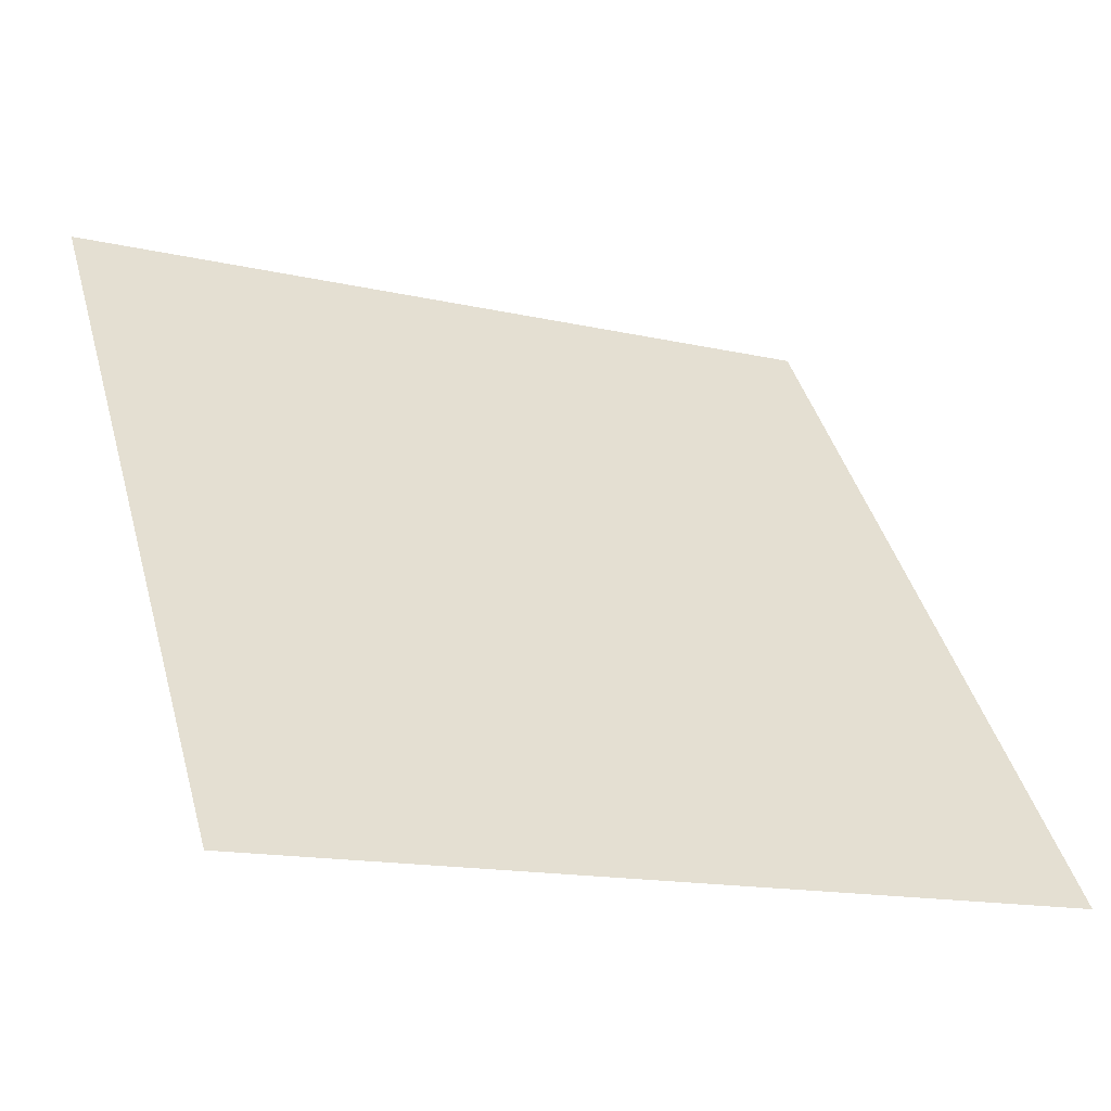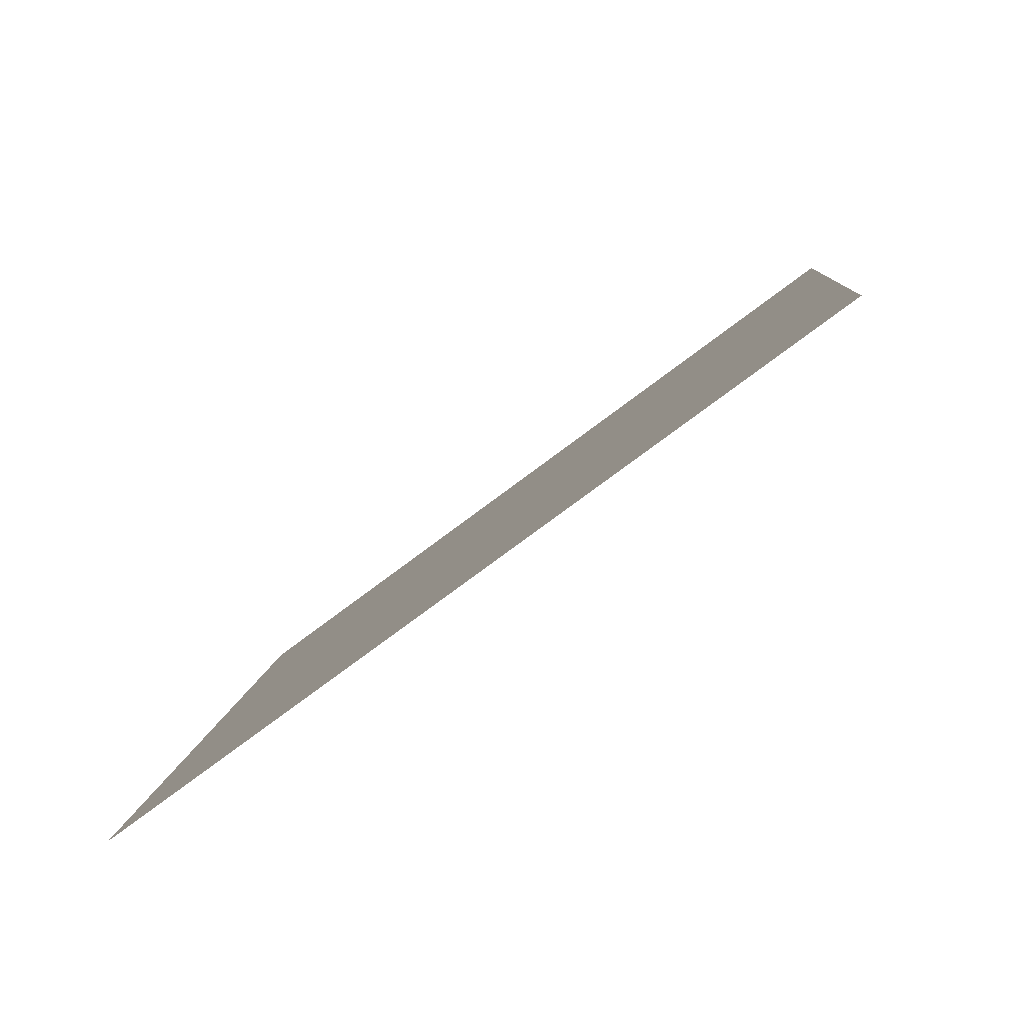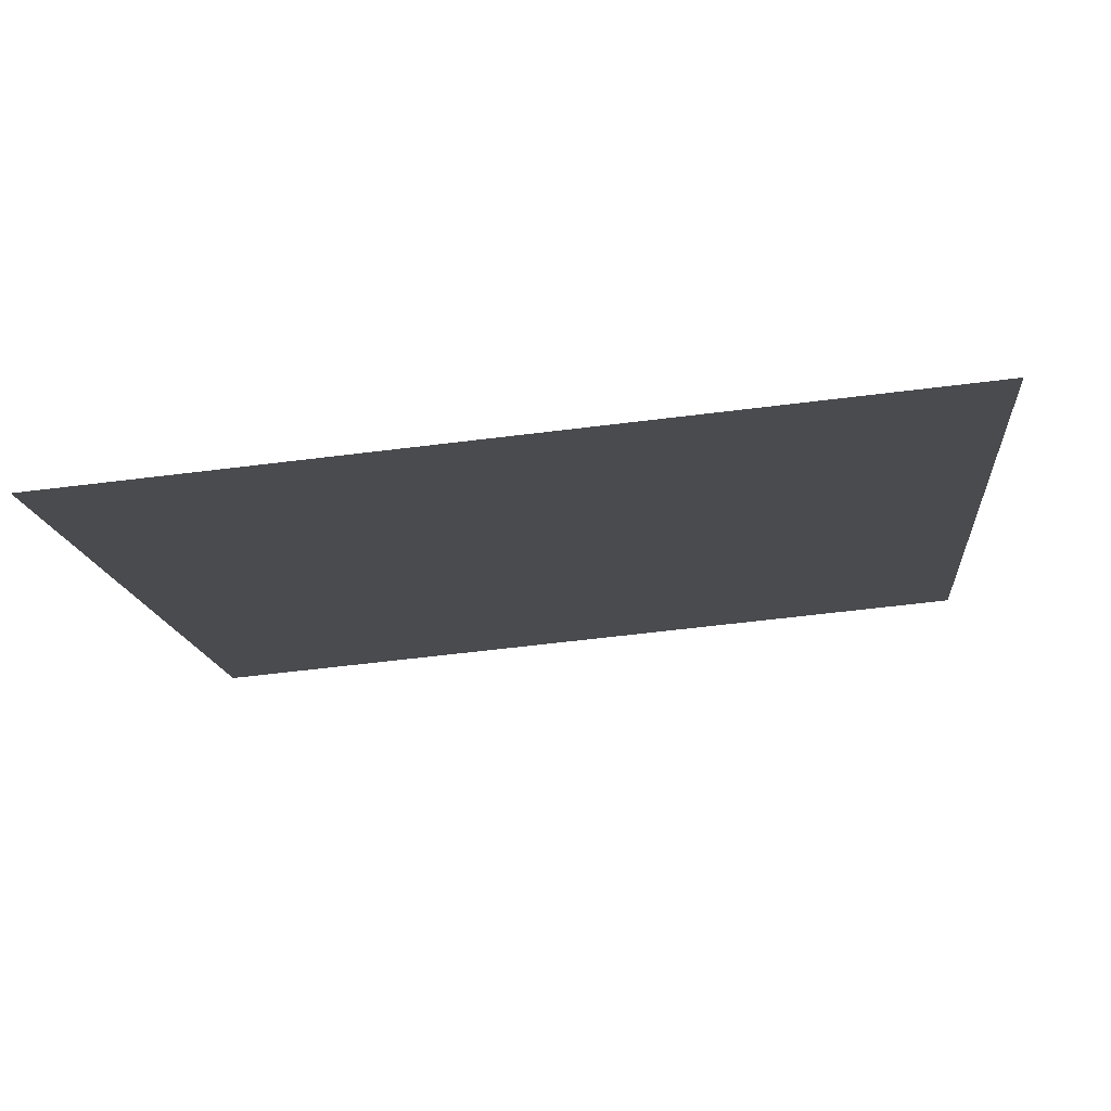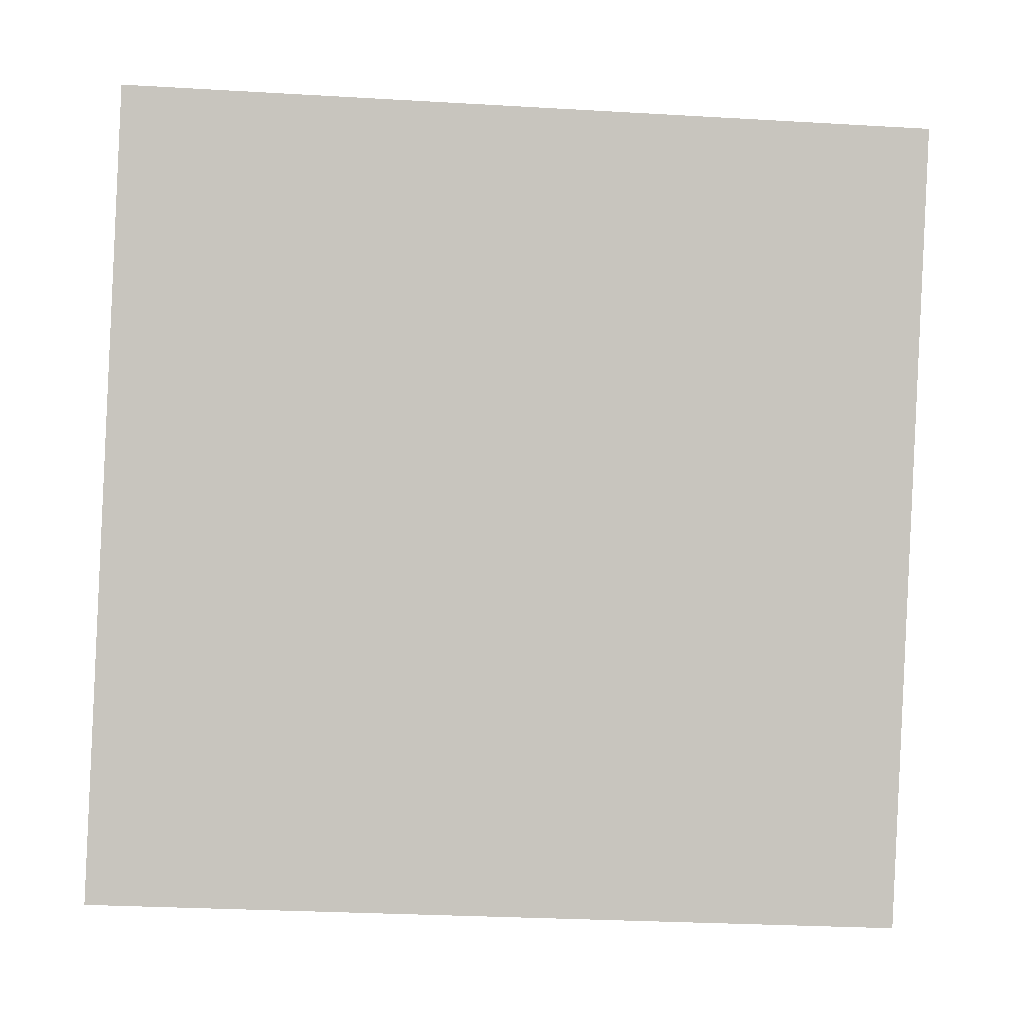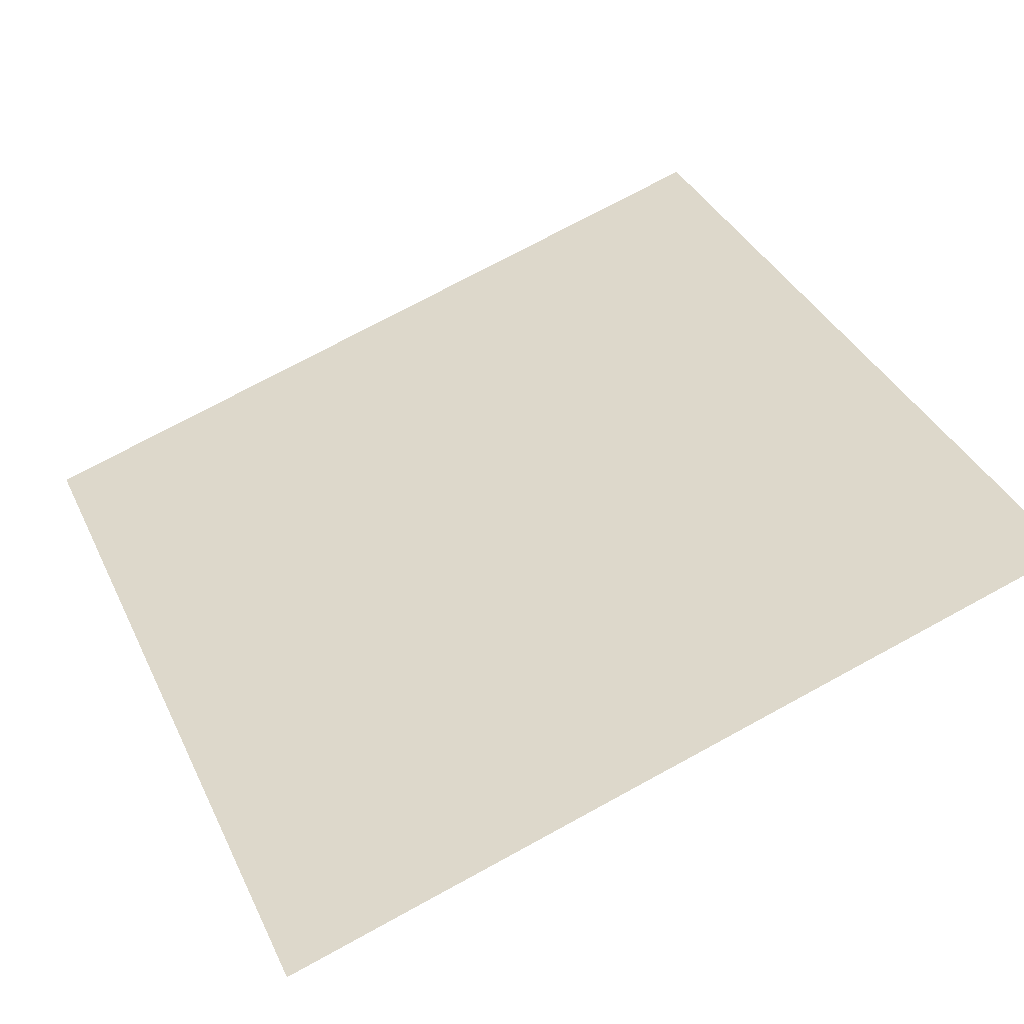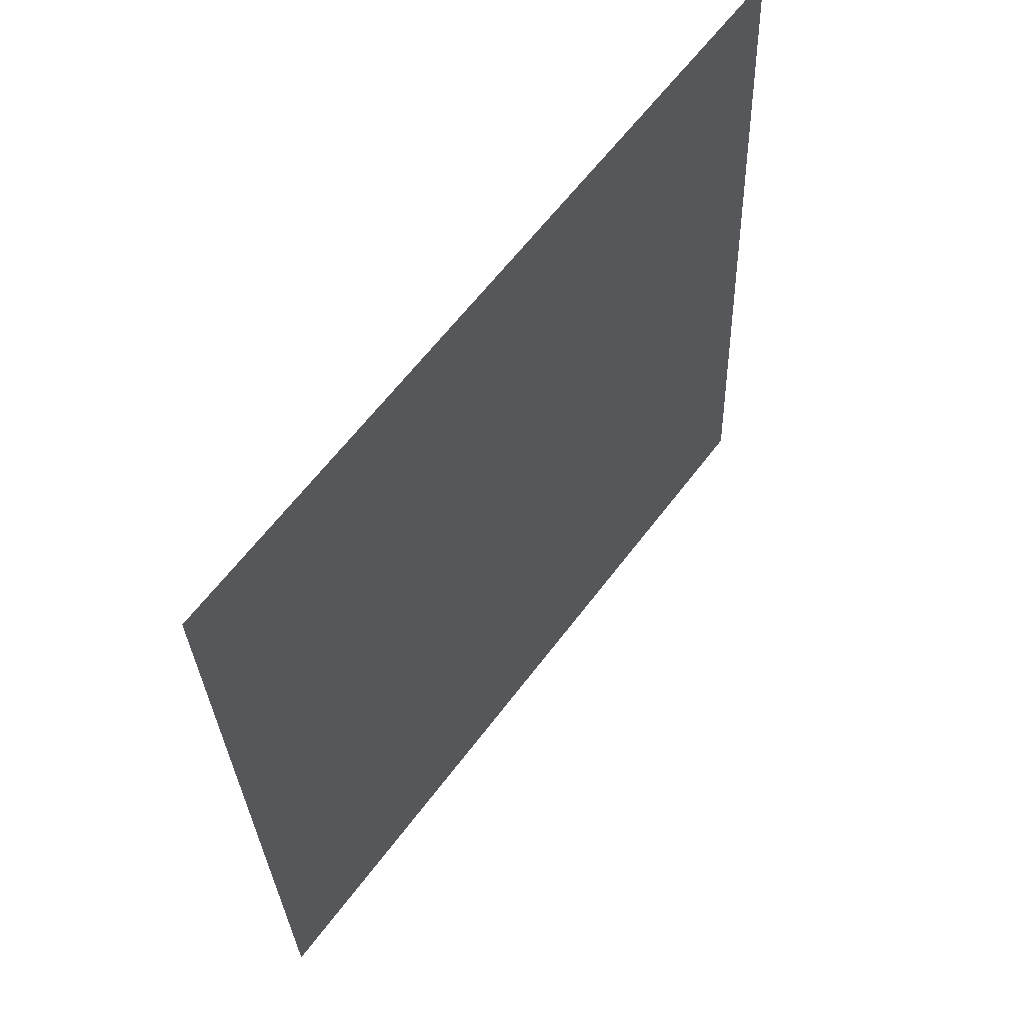
<metadata>
{"format":"obj","ext":"obj","renderer":"f3d","projection":"perspective","resolution":1024,"background":"white","views":[{"elev":-13.9,"azim":-27.6,"up":"+Z"},{"elev":9.4,"azim":-84.6,"up":"+Y"},{"elev":-50.5,"azim":-172.4,"up":"+Y"},{"elev":-36.6,"azim":173.9,"up":"+Z"},{"elev":77.3,"azim":-27.9,"up":"+Y"},{"elev":-29.9,"azim":90.5,"up":"+Z"}]}
</metadata>
<code>
v -0.02716 0.535 0.171
v -0.03372 0.5351 0.171
v -0.0336 0.539 0.1763
v -0.02704 0.5389 0.1762
f 4 3 2 1

</code>
